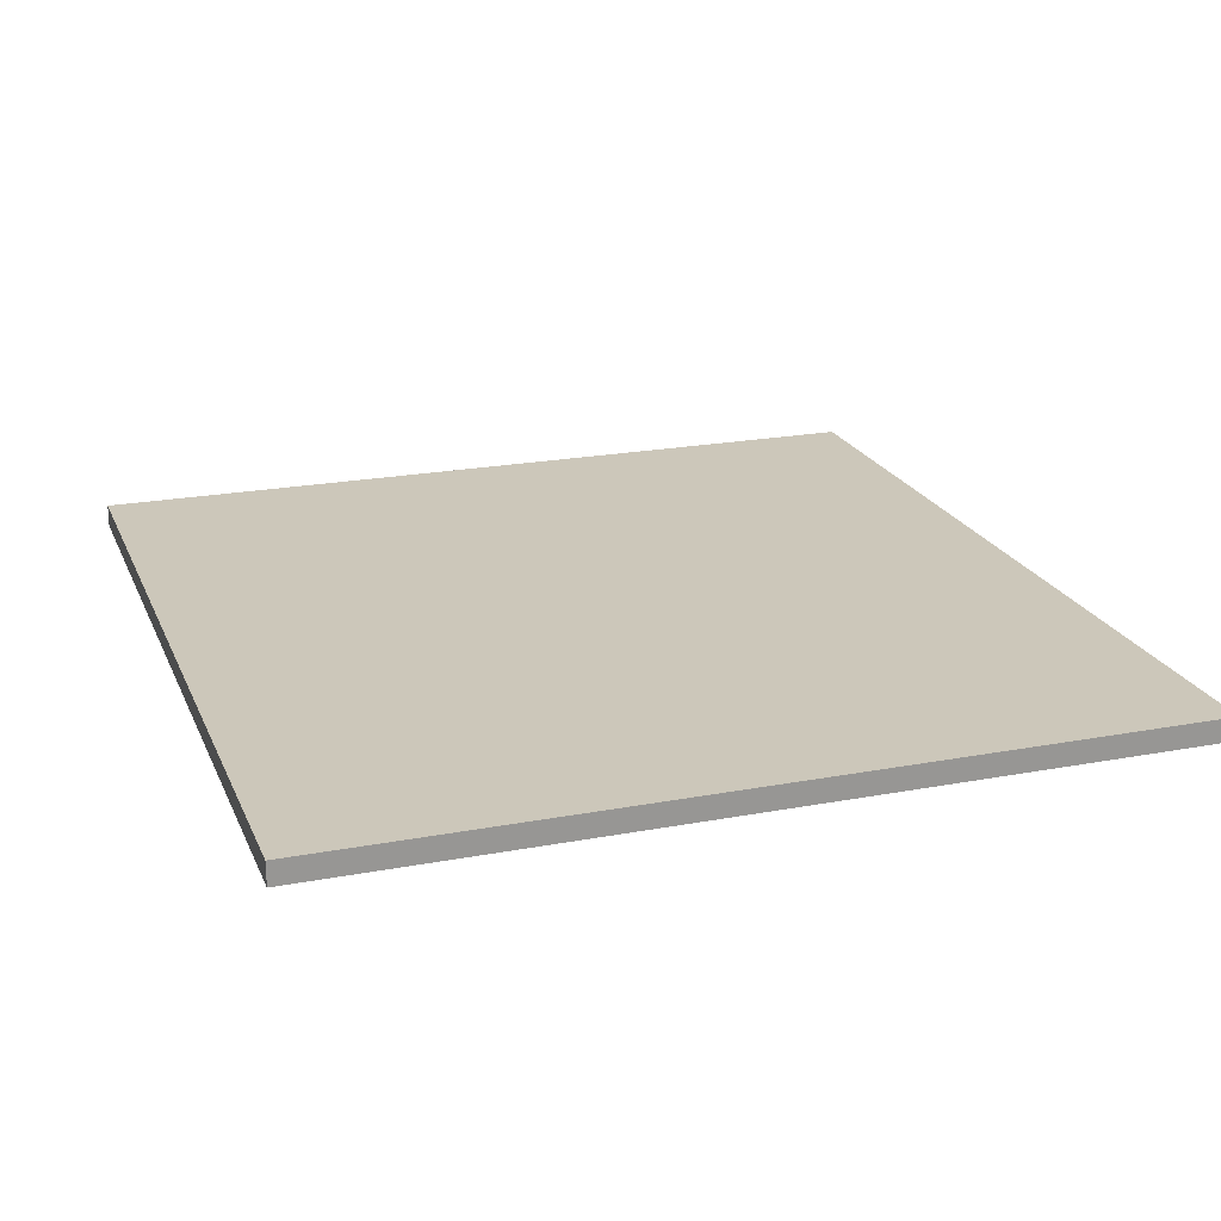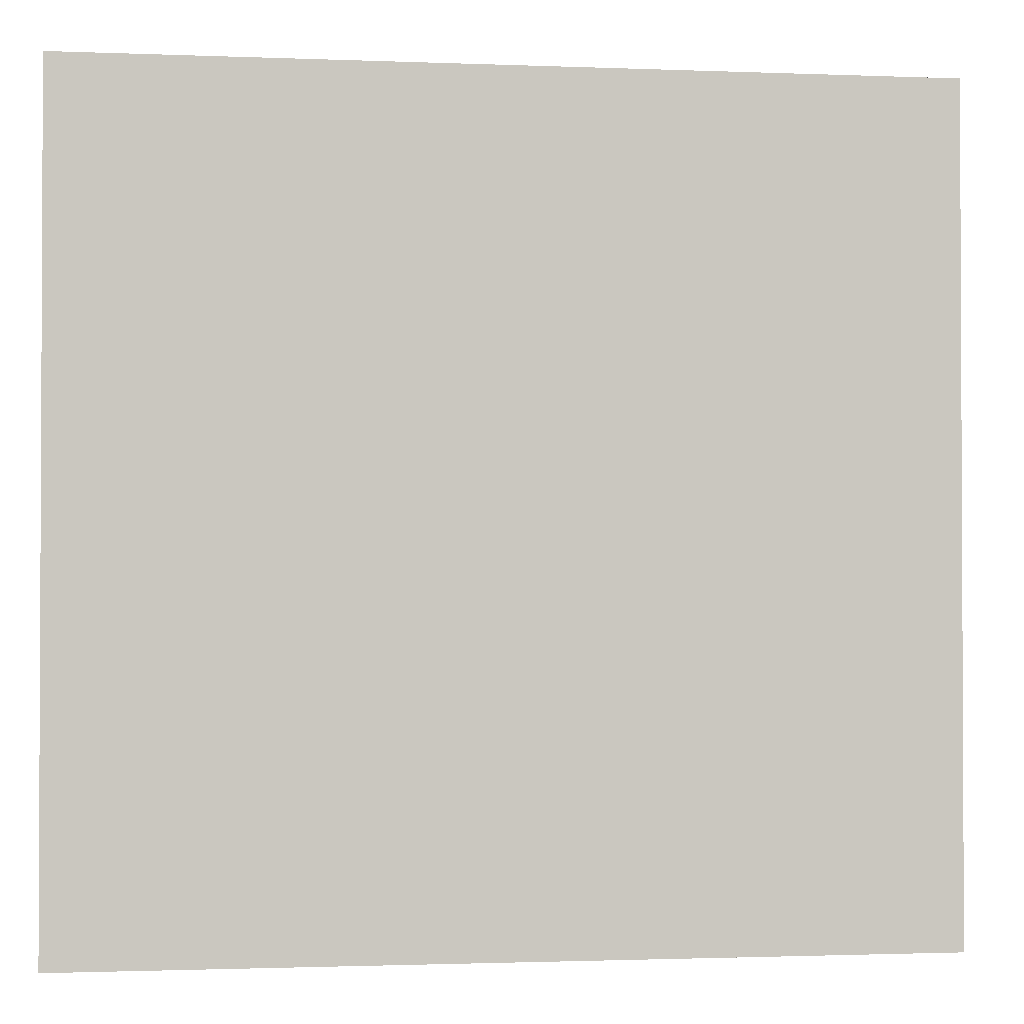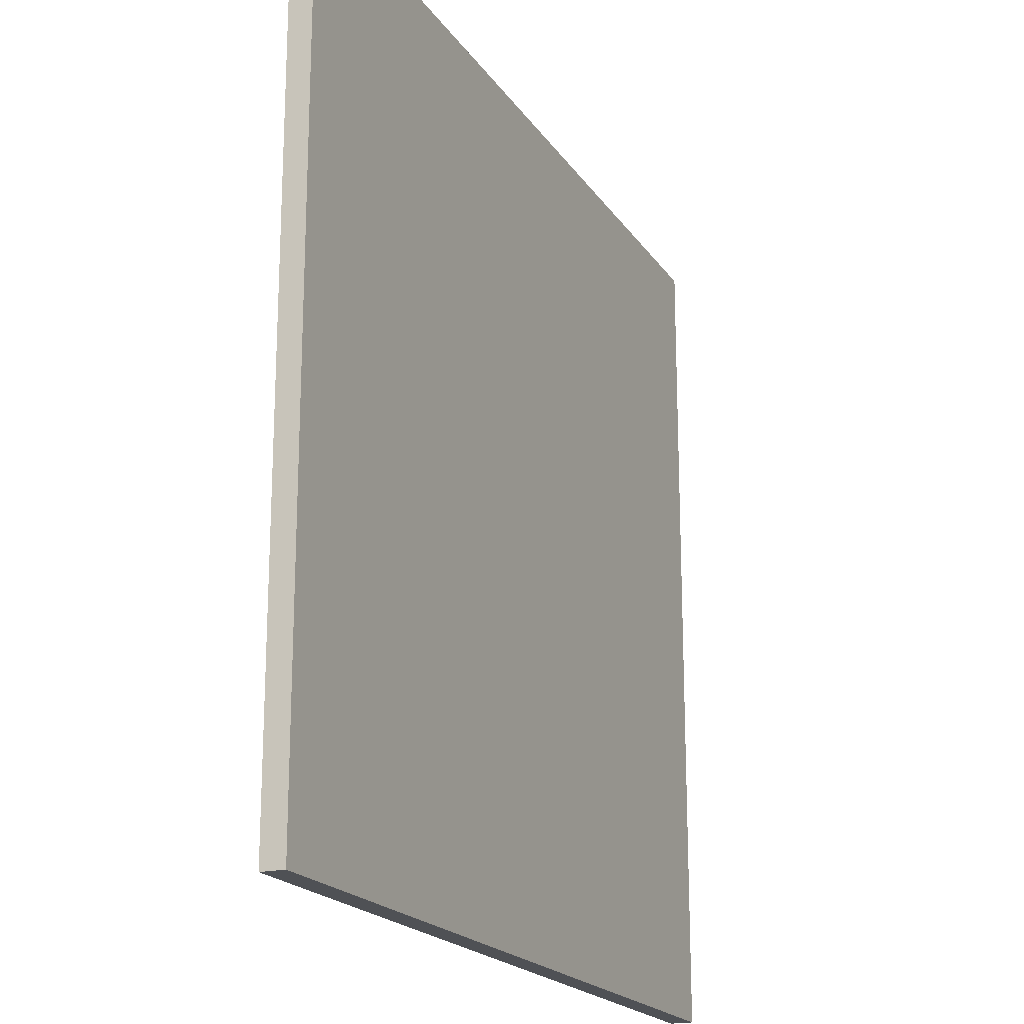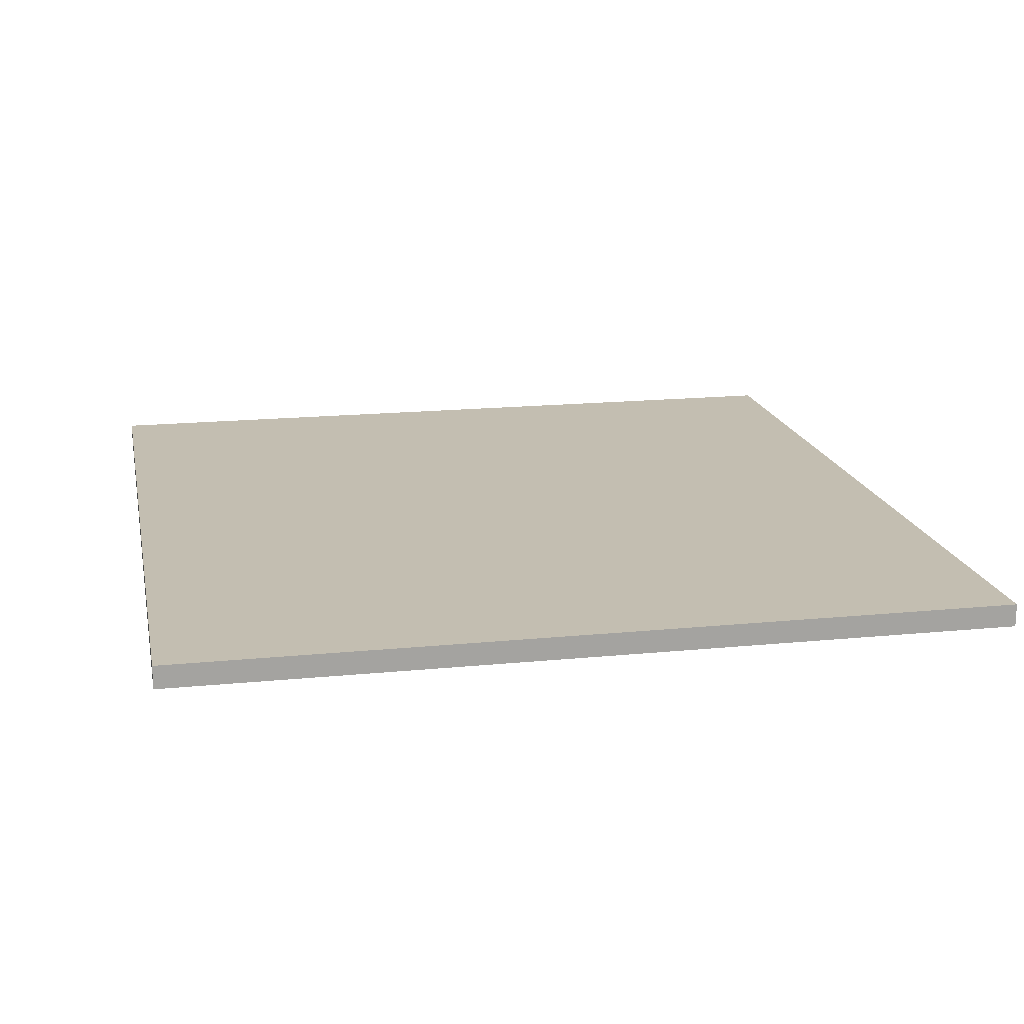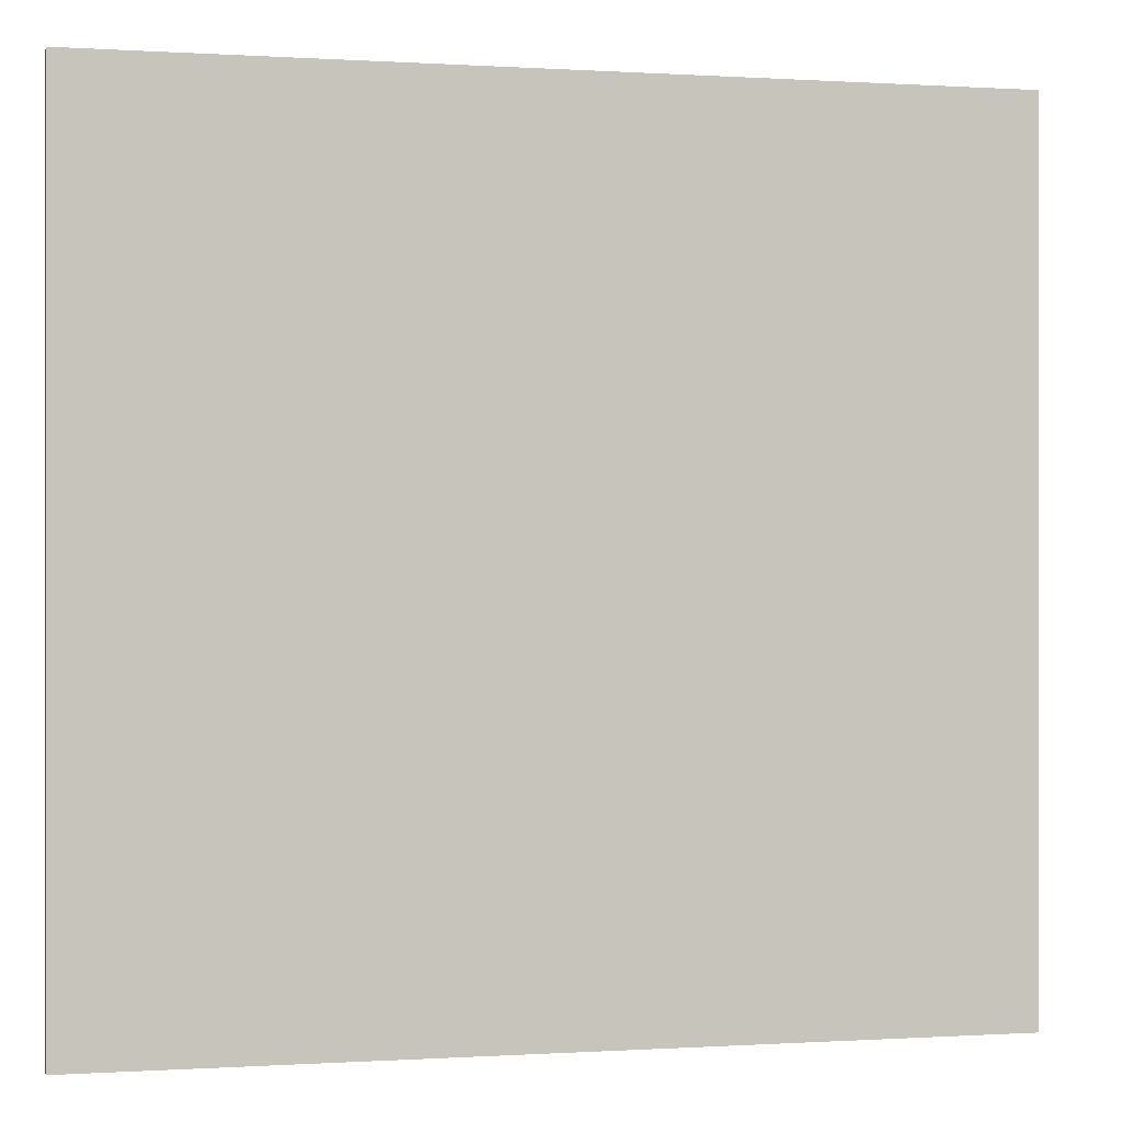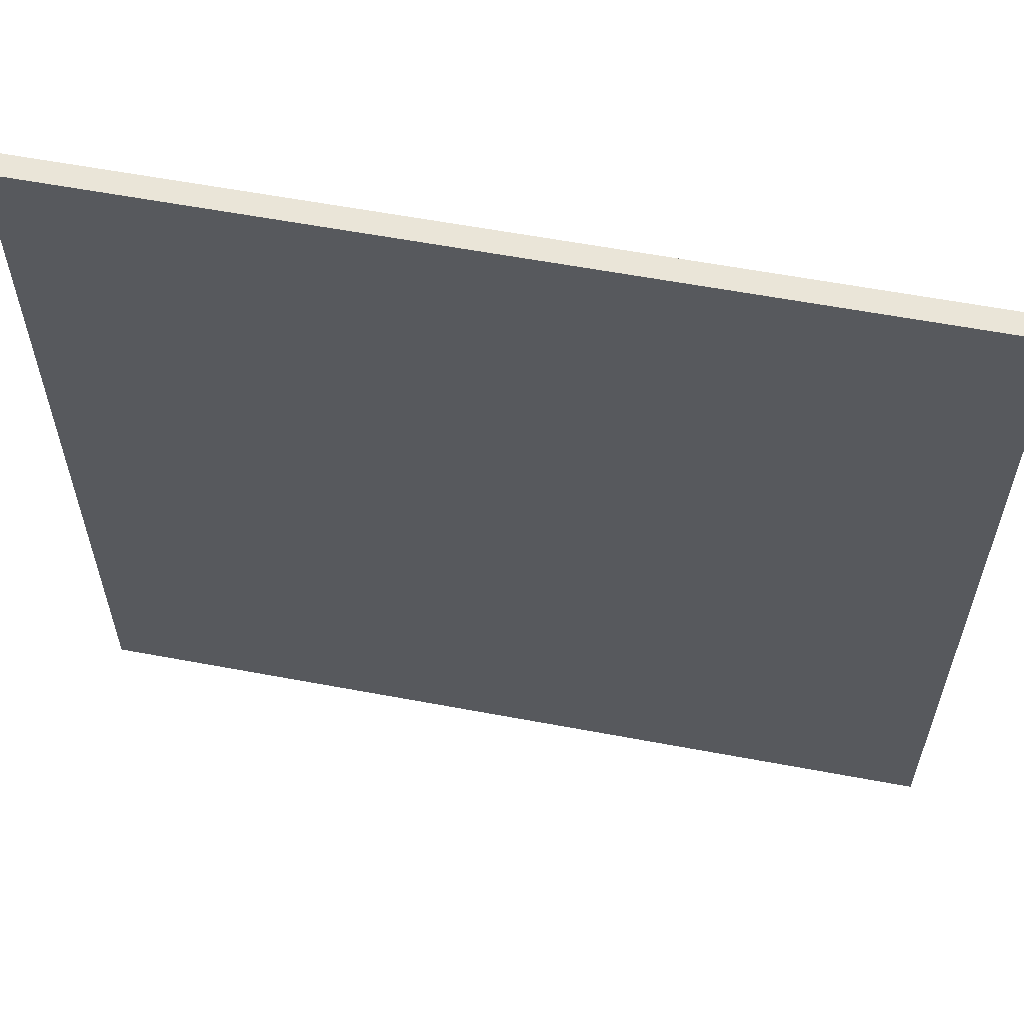
<metadata>
{"format":"obj","ext":"obj","renderer":"f3d","projection":"perspective","resolution":1024,"background":"white","views":[{"elev":21.3,"azim":-108.6,"up":"+Z"},{"elev":-1.5,"azim":171.7,"up":"+Y"},{"elev":-19.5,"azim":-66.2,"up":"+Y"},{"elev":17.2,"azim":-101.3,"up":"+Z"},{"elev":-0.1,"azim":-13.5,"up":"+Y"},{"elev":59.6,"azim":10.9,"up":"+Y"}]}
</metadata>
<code>
v 28.5 -27.5 0
v 28.5 27.5 0
v 28.5 27.5 1.5
v 28.5 -27.5 1.5
v -28.5 -27.5 0
v 28.5 -27.5 0
v 28.5 -27.5 1.5
v -28.5 -27.5 1.5
v -28.5 27.5 0
v -28.5 -27.5 0
v -28.5 -27.5 1.5
v -28.5 27.5 1.5
v 28.5 27.5 0
v -28.5 27.5 0
v -28.5 27.5 1.5
v 28.5 27.5 1.5
v 28.5 27.5 1.5
v -28.5 27.5 1.5
v -28.5 -27.5 1.5
v 28.5 -27.5 1.5
v -28.5 27.5 0
v 28.5 27.5 0
v 28.5 -27.5 0
v -28.5 -27.5 0
g 8f6854dc-e336-11ea-acec-54bf646e7e1f
f 1 2 4
f 4 2 3
g 8f68a2ee-e336-11ea-bba0-54bf646e7e1f
f 5 6 8
f 8 6 7
g 8f68f10c-e336-11ea-82d2-54bf646e7e1f
f 9 10 12
f 12 10 11
g 8f693f24-e336-11ea-830c-54bf646e7e1f
f 13 14 16
f 16 14 15
g 8f698d4c-e336-11ea-8ded-54bf646e7e1f
f 17 18 20
f 20 18 19
g 8f69db6e-e336-11ea-a7d1-54bf646e7e1f
f 21 22 24
f 24 22 23

</code>
